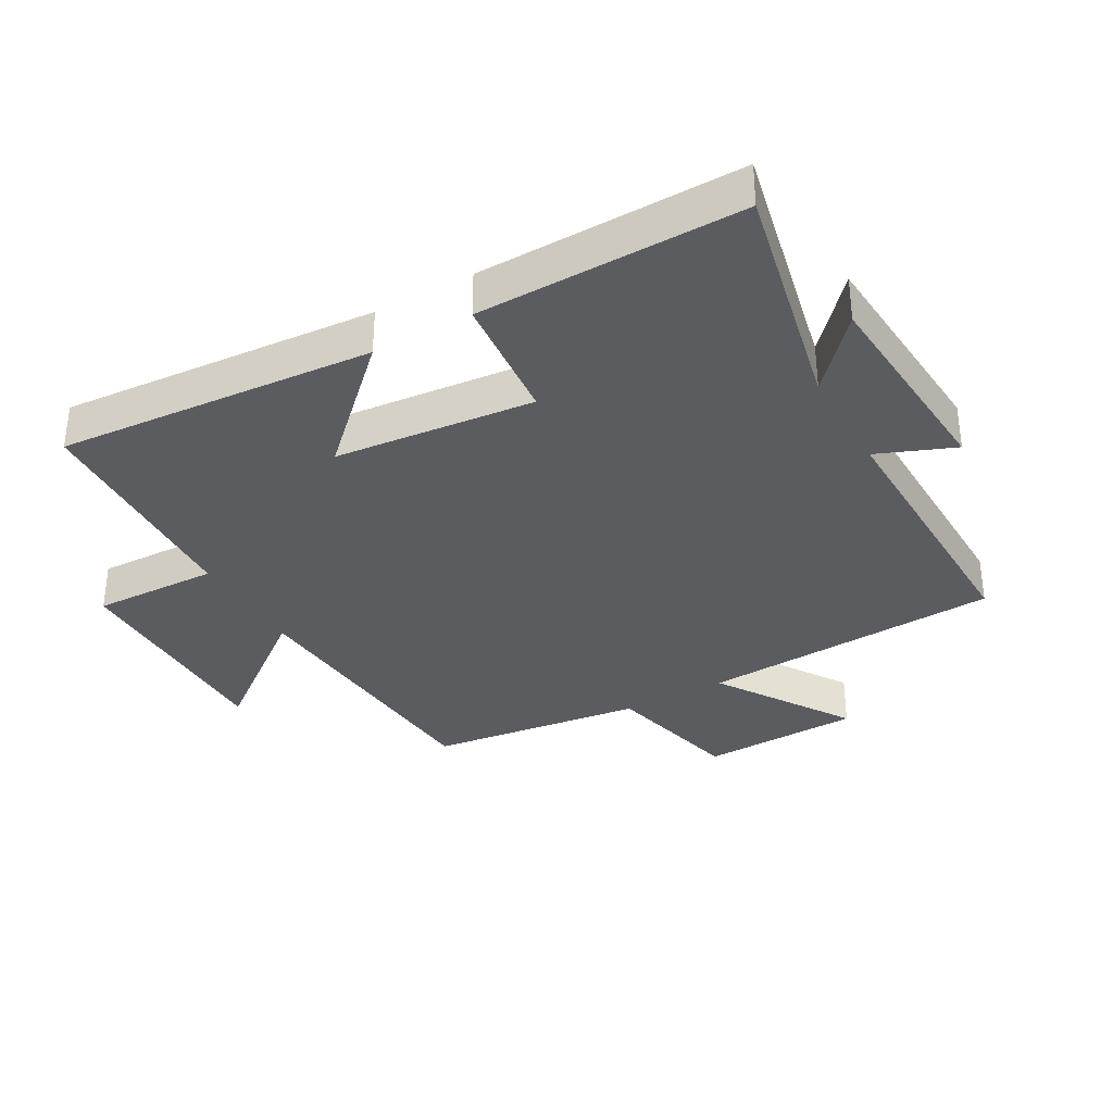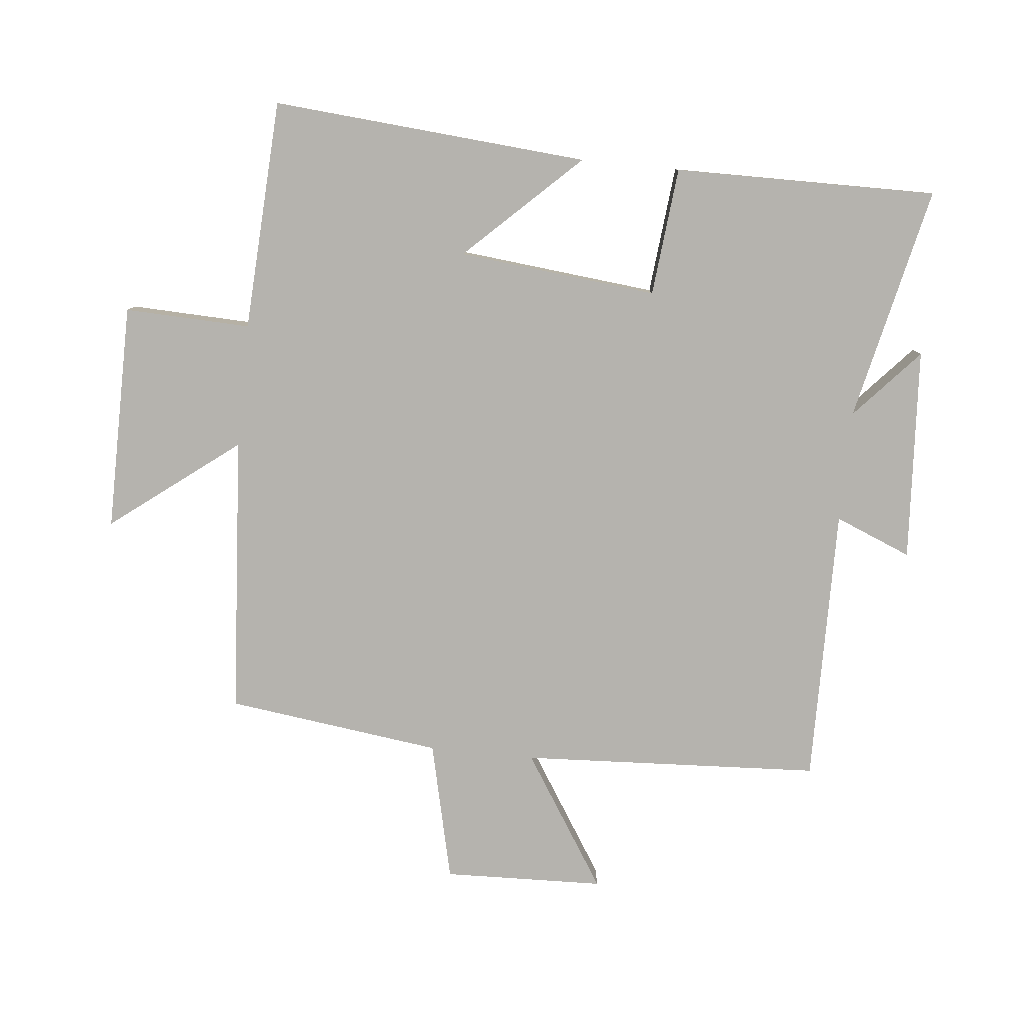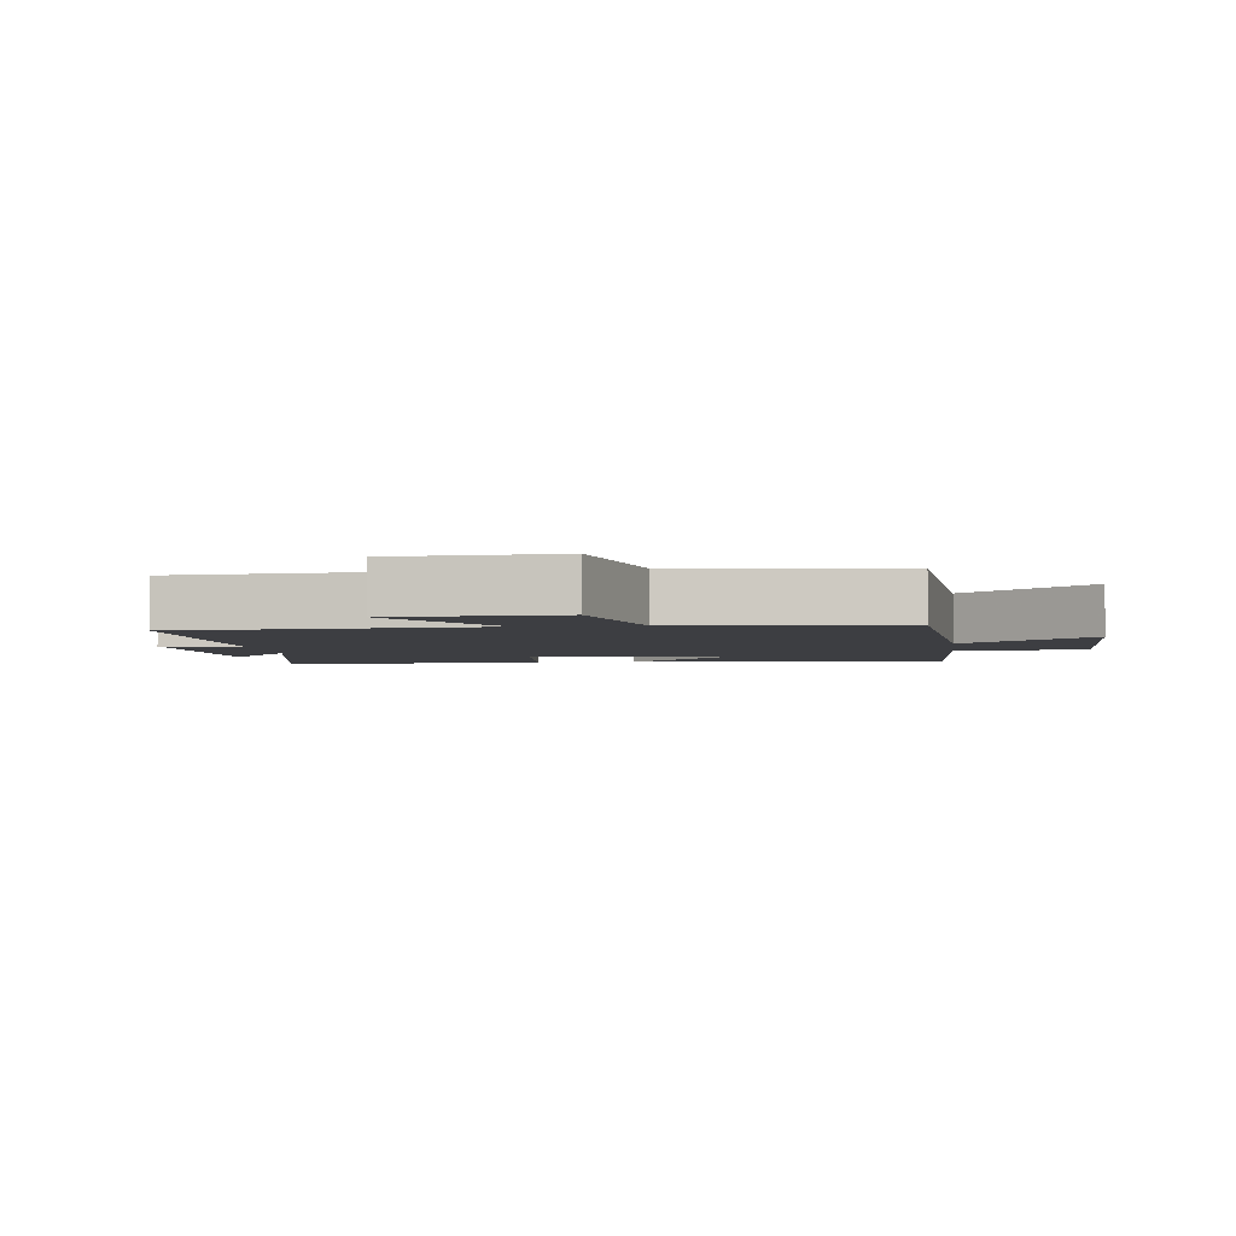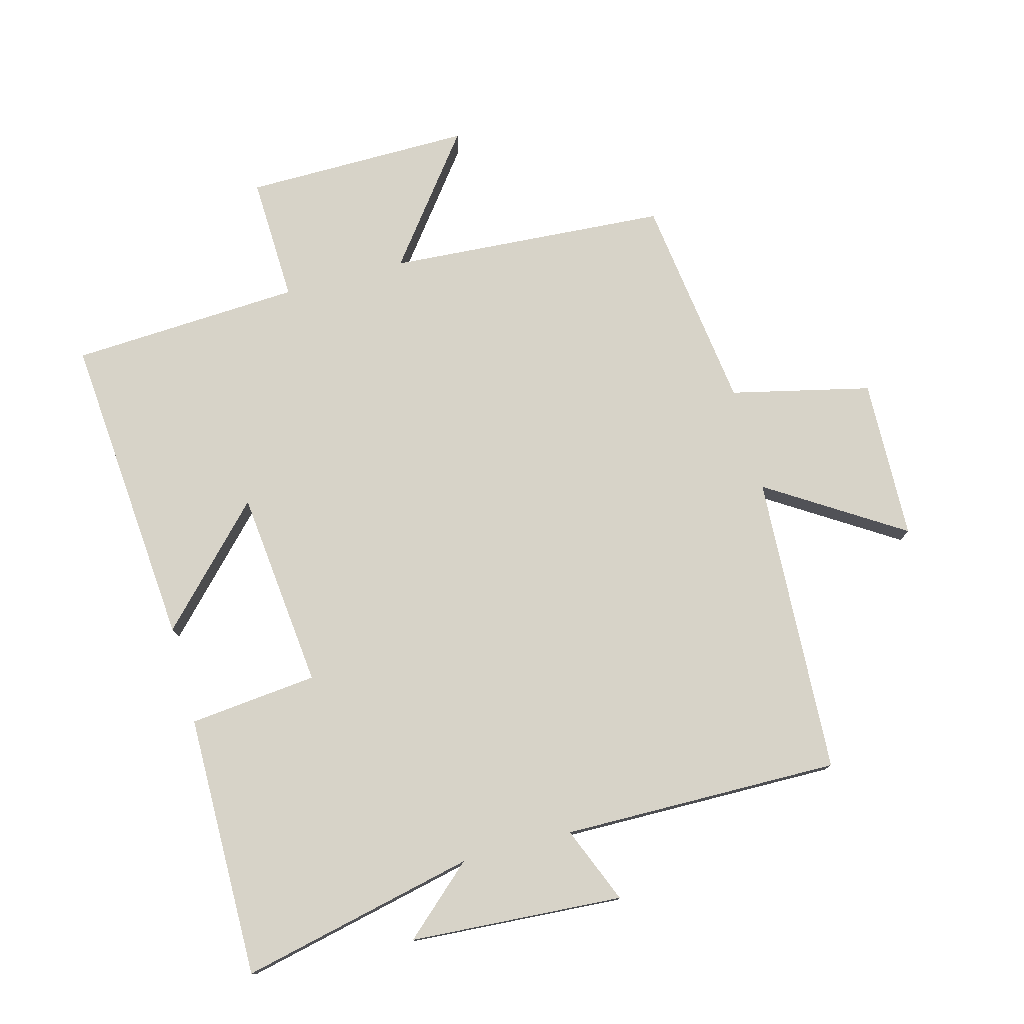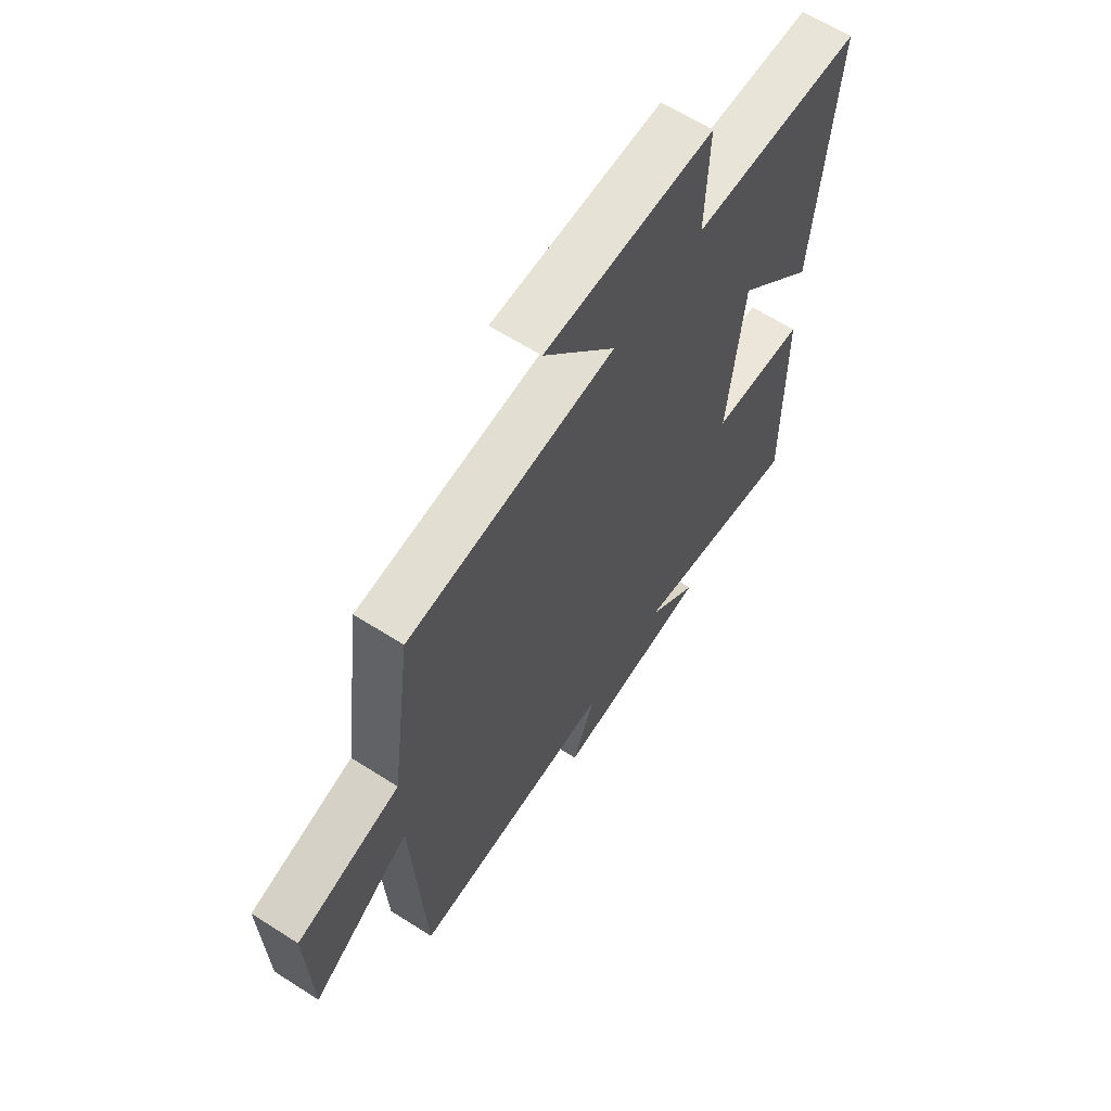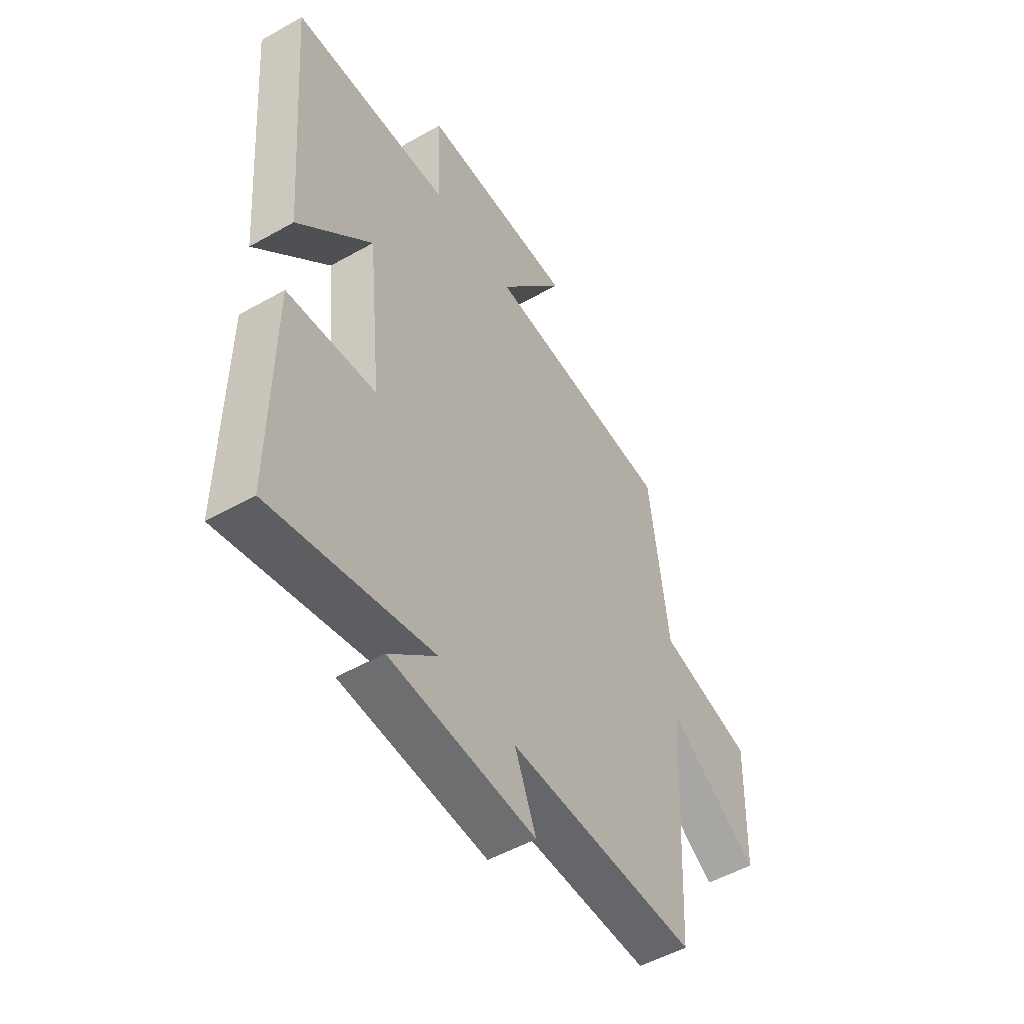
<metadata>
{"format":"obj","ext":"obj","renderer":"f3d","projection":"perspective","resolution":1024,"background":"white","views":[{"elev":-34.1,"azim":119.7,"up":"+Y"},{"elev":-79.9,"azim":84.2,"up":"+Y"},{"elev":-3.5,"azim":-82.4,"up":"+Y"},{"elev":77.2,"azim":164.9,"up":"+Y"},{"elev":63.5,"azim":-57.1,"up":"+Z"},{"elev":-51.2,"azim":121.7,"up":"+Z"}]}
</metadata>
<code>
v -0.456 0.07 0.47
v -0.017 0.07 0.5
v -0.17 0.07 0.699
v 0.186 0.07 0.697
v 0.179 0.07 0.5
v 0.54 0.07 0.481
v 0.5 0.07 -0.014
v 0.331 0.07 0.162
v 0.299 0.07 -0.15
v 0.5 0.07 -0.17
v 0.504 0.07 -0.582
v 0.136 0.07 -0.5
v 0.245 0.07 -0.598
v -0.089 0.07 -0.62
v -0.04 0.07 -0.5
v -0.475 0.07 -0.506
v -0.5 0.07 -0.035
v -0.711 0.07 -0.17
v -0.719 0.07 0.082
v -0.5 0.07 0.133
v -0.456 0 0.47
v -0.017 0 0.5
v -0.17 0 0.699
v 0.186 0 0.697
v 0.179 0 0.5
v 0.54 0 0.481
v 0.5 0 -0.014
v 0.331 0 0.162
v 0.299 0 -0.15
v 0.5 0 -0.17
v 0.504 0 -0.582
v 0.136 0 -0.5
v 0.245 0 -0.598
v -0.089 0 -0.62
v -0.04 0 -0.5
v -0.475 0 -0.506
v -0.5 0 -0.035
v -0.711 0 -0.17
v -0.719 0 0.082
v -0.5 0 0.133
f 17 18 19 20
f 20 1 2
f 17 20 2
f 16 17 2
f 15 16 2
f 12 13 14 15
f 12 15 2
f 9 10 11 12
f 8 9 12 2
f 5 6 7 8
f 5 8 2 3
f 3 4 5
f 40 39 38 37
f 22 21 40
f 22 40 37
f 22 37 36
f 22 36 35
f 35 34 33 32
f 22 35 32
f 32 31 30 29
f 22 32 29 28
f 28 27 26 25
f 23 22 28 25
f 25 24 23
f 1 21 22 2
f 2 22 23 3
f 3 23 24 4
f 4 24 25 5
f 5 25 26 6
f 6 26 27 7
f 7 27 28 8
f 8 28 29 9
f 9 29 30 10
f 10 30 31 11
f 11 31 32 12
f 12 32 33 13
f 13 33 34 14
f 14 34 35 15
f 15 35 36 16
f 16 36 37 17
f 17 37 38 18
f 18 38 39 19
f 19 39 40 20
f 20 40 21 1

</code>
